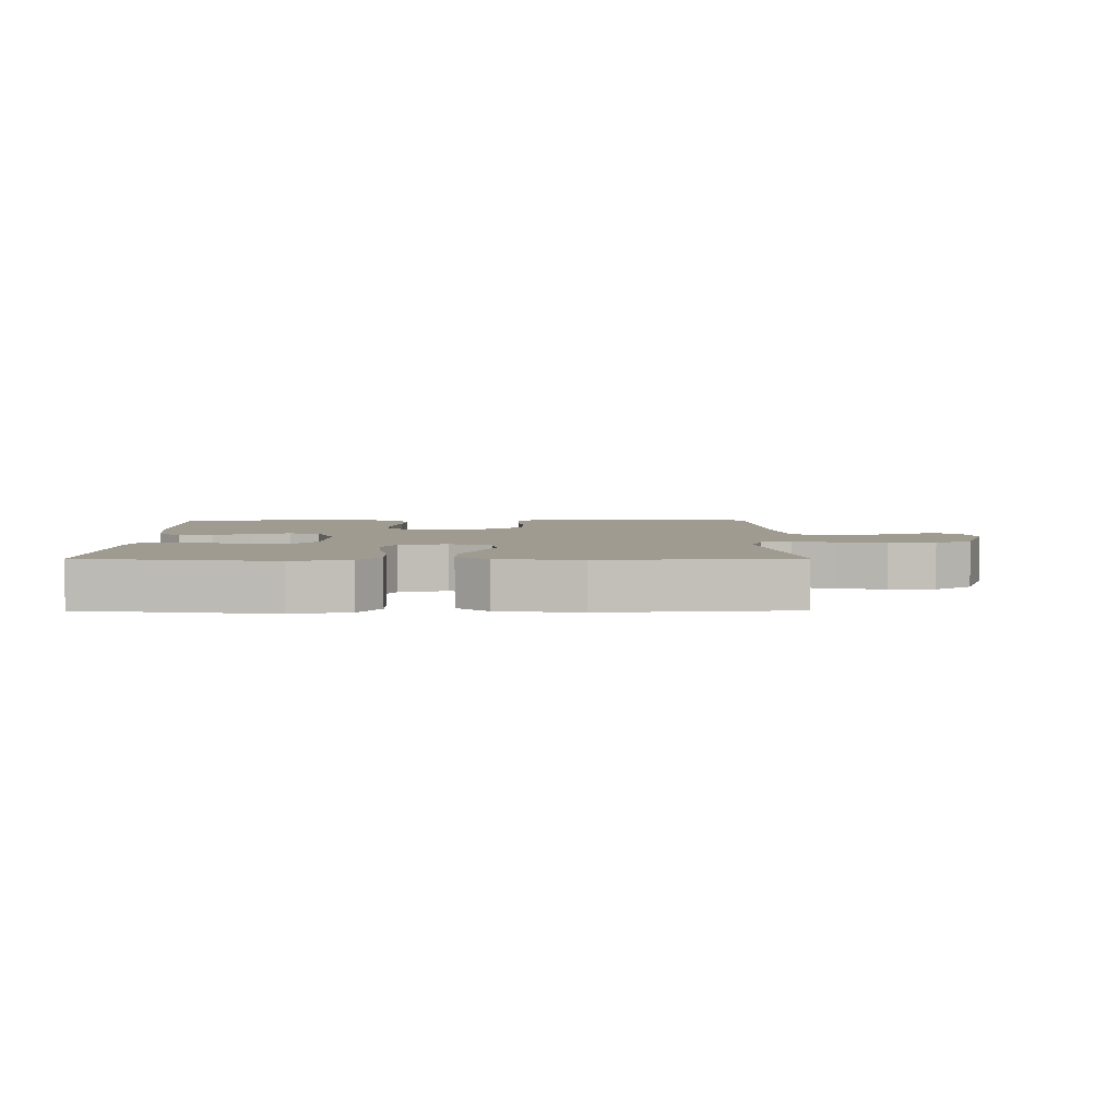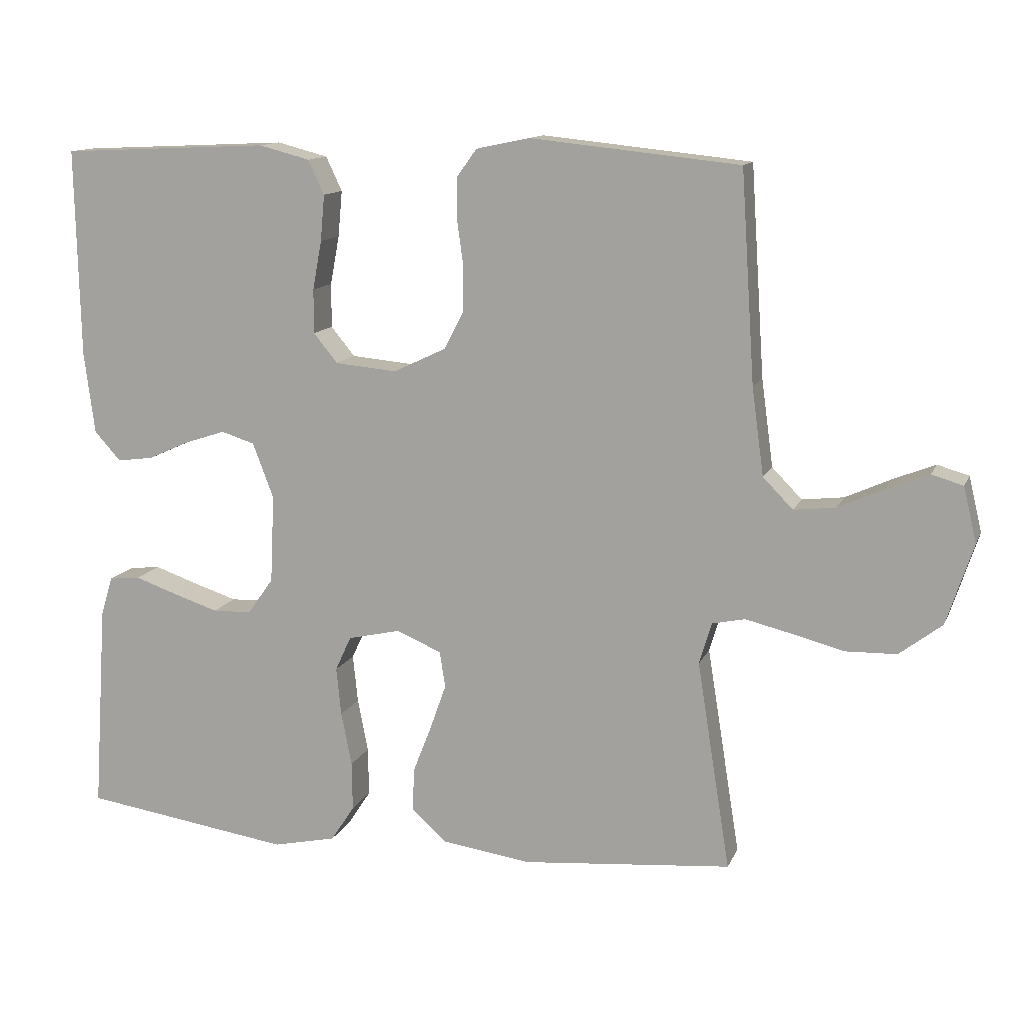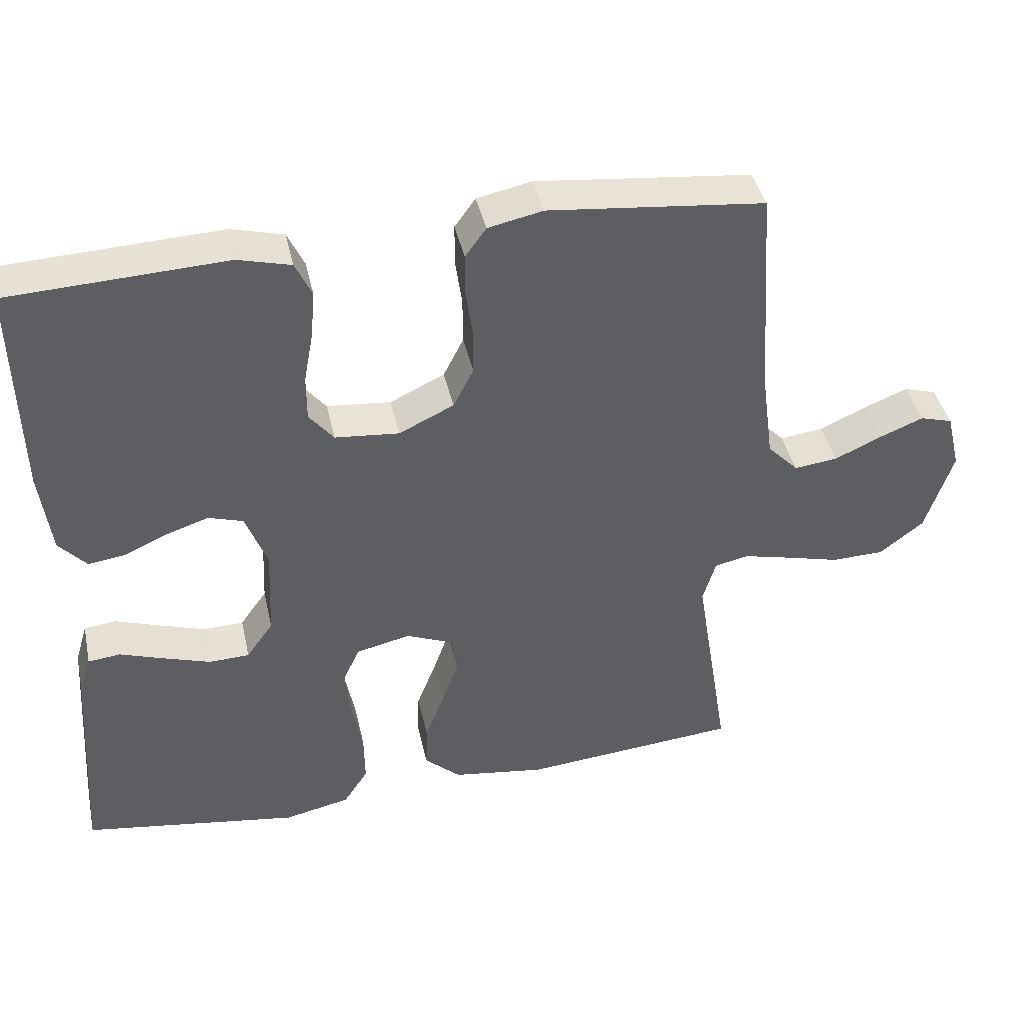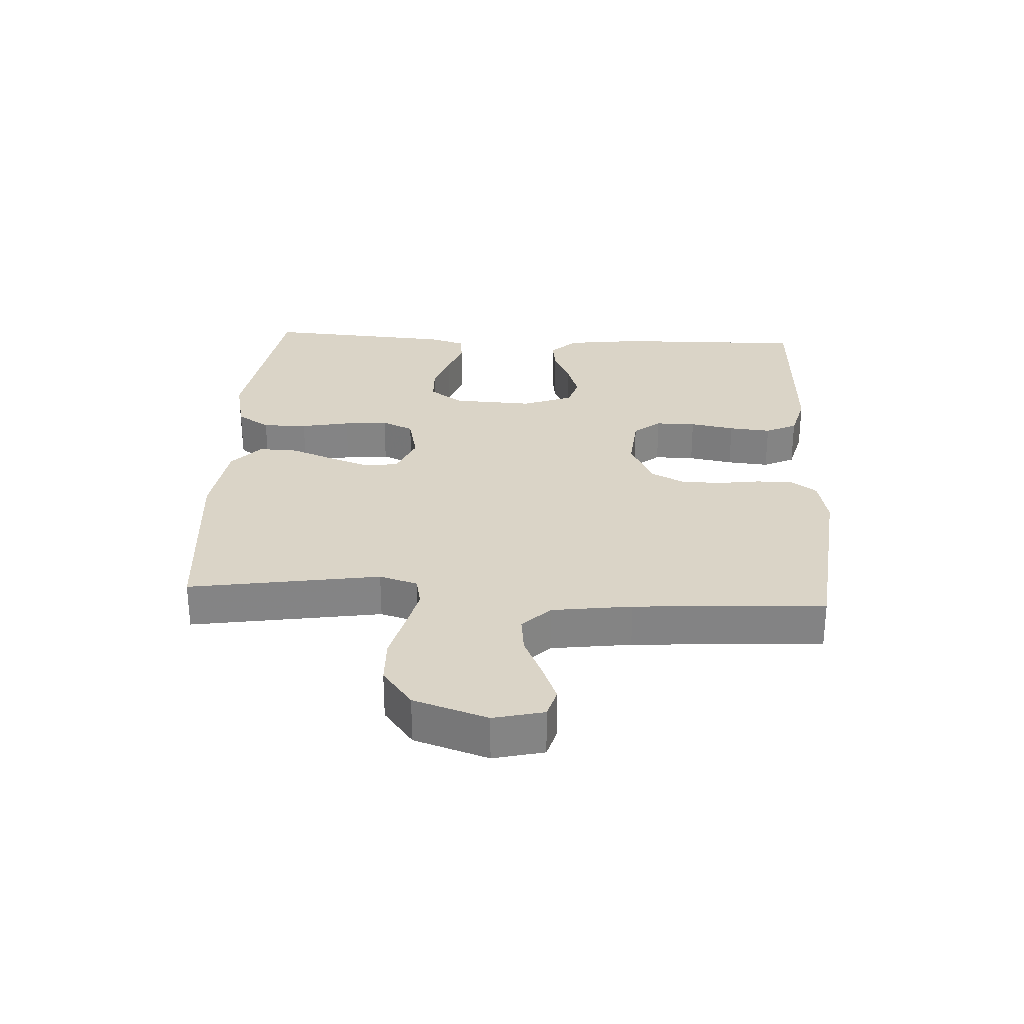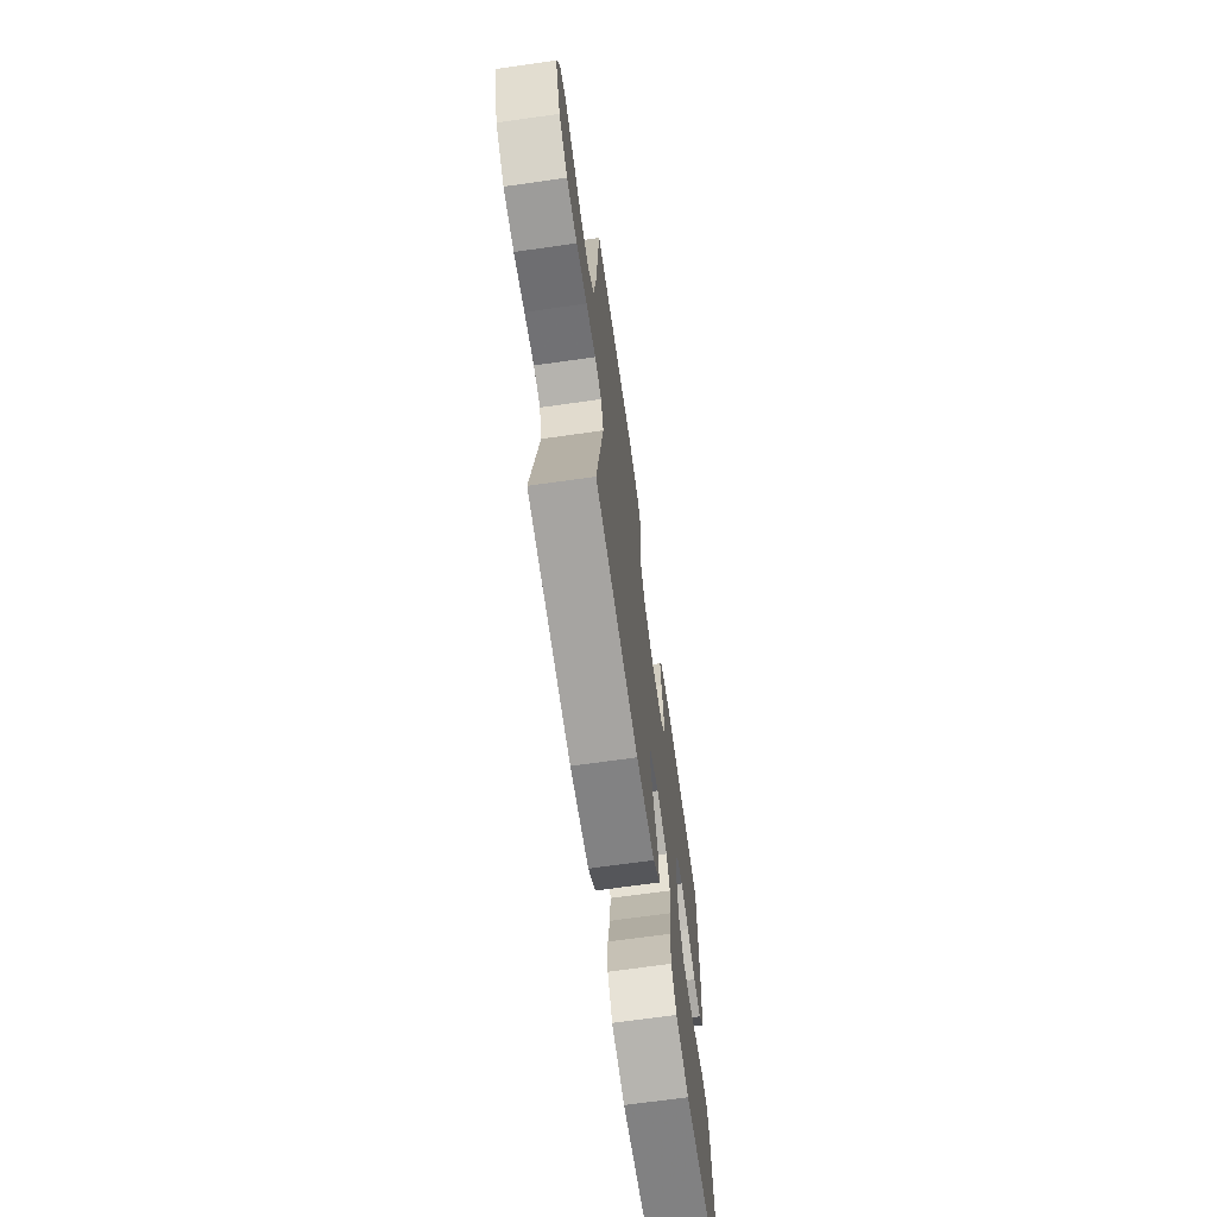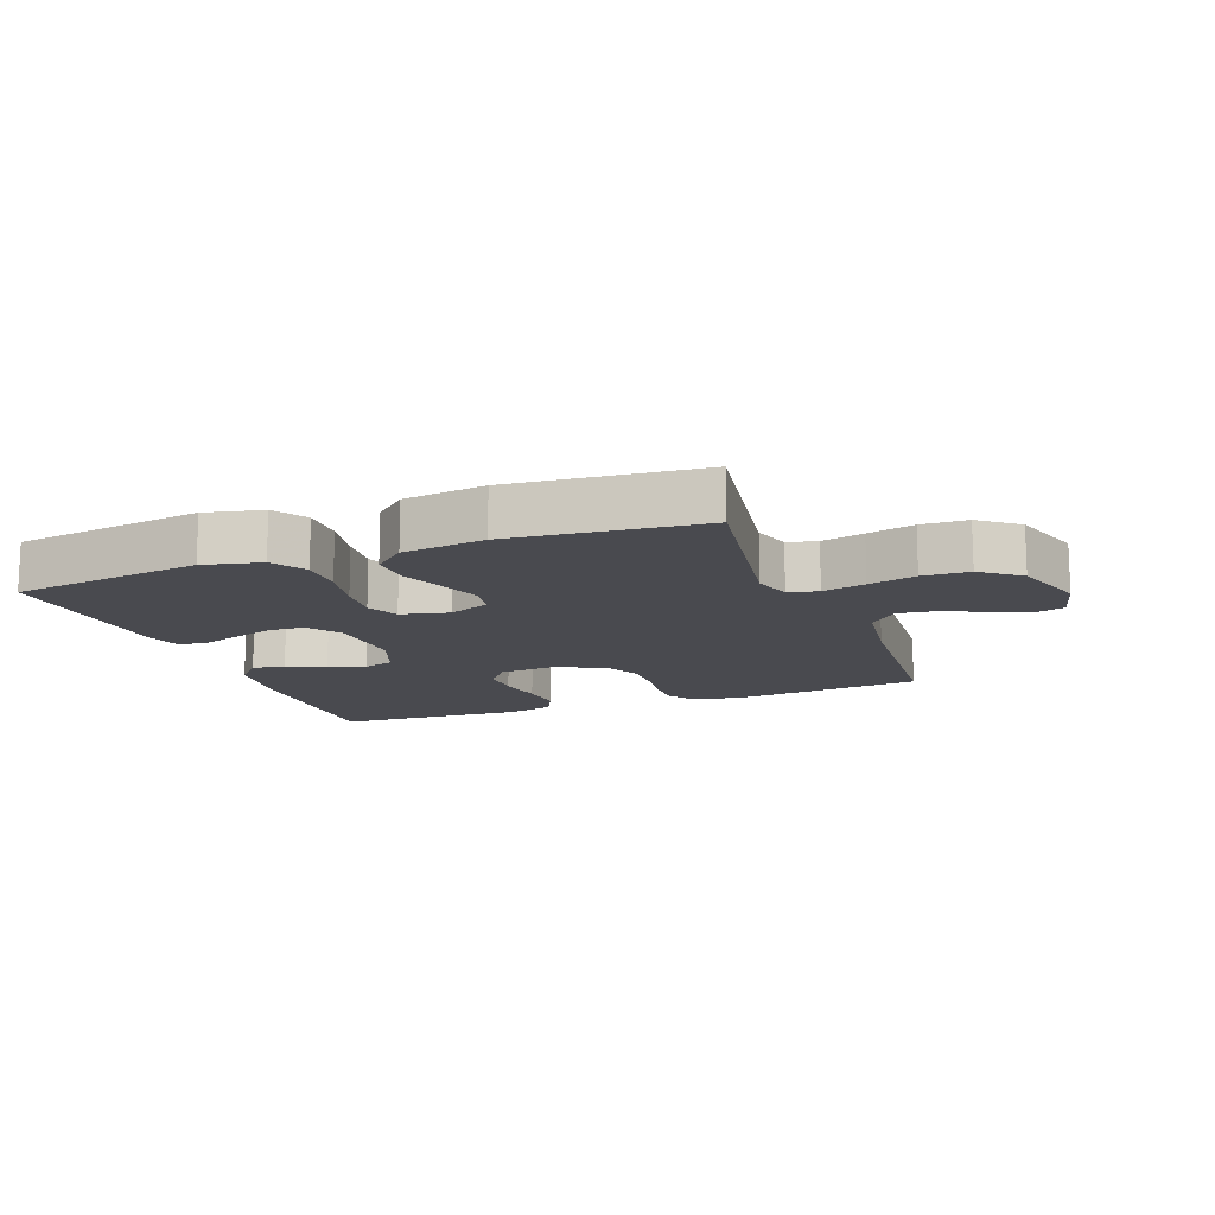
<metadata>
{"format":"obj","ext":"obj","renderer":"f3d","projection":"perspective","resolution":1024,"background":"white","views":[{"elev":4.0,"azim":179.7,"up":"+Y"},{"elev":12.6,"azim":-163.1,"up":"+Z"},{"elev":41.2,"azim":167.7,"up":"+Z"},{"elev":28.9,"azim":-86.8,"up":"+Y"},{"elev":-68.5,"azim":-81.9,"up":"+Z"},{"elev":-13.6,"azim":-159.7,"up":"+Y"}]}
</metadata>
<code>
v -0.5 0.07 0.5
v -0.2 0.07 0.531
v -0.124 0.07 0.515
v -0.095 0.07 0.475
v -0.095 0.07 0.417
v -0.104 0.07 0.352
v -0.104 0.07 0.288
v -0.076 0.07 0.233
v 0 0.07 0.197
v 0.089 0.07 0.205
v 0.123 0.07 0.247
v 0.123 0.07 0.31
v 0.11 0.07 0.38
v 0.104 0.07 0.446
v 0.127 0.07 0.495
v 0.2 0.07 0.514
v 0.5 0.07 0.5
v 0.494 0.07 0.2
v 0.479 0.07 0.083
v 0.441 0.07 0.041
v 0.389 0.07 0.048
v 0.329 0.07 0.075
v 0.271 0.07 0.094
v 0.223 0.07 0.079
v 0.193 0.07 0
v 0.199 0.07 -0.127
v 0.236 0.07 -0.179
v 0.292 0.07 -0.181
v 0.357 0.07 -0.16
v 0.418 0.07 -0.139
v 0.463 0.07 -0.144
v 0.48 0.07 -0.2
v 0.5 0.07 -0.5
v 0.2 0.07 -0.544
v 0.109 0.07 -0.524
v 0.075 0.07 -0.472
v 0.076 0.07 -0.402
v 0.091 0.07 -0.325
v 0.098 0.07 -0.256
v 0.075 0.07 -0.206
v 0 0.07 -0.189
v -0.065 0.07 -0.216
v -0.073 0.07 -0.268
v -0.05 0.07 -0.333
v -0.023 0.07 -0.402
v -0.021 0.07 -0.464
v -0.071 0.07 -0.509
v -0.2 0.07 -0.527
v -0.5 0.07 -0.5
v -0.452 0.07 -0.2
v -0.47 0.07 -0.14
v -0.517 0.07 -0.13
v -0.584 0.07 -0.146
v -0.658 0.07 -0.165
v -0.731 0.07 -0.163
v -0.792 0.07 -0.116
v -0.83 0.07 0
v -0.811 0.07 0.079
v -0.766 0.07 0.092
v -0.706 0.07 0.068
v -0.64 0.07 0.038
v -0.58 0.07 0.031
v -0.537 0.07 0.075
v -0.52 0.07 0.2
v -0.5 0 0.5
v -0.2 0 0.531
v -0.124 0 0.515
v -0.095 0 0.475
v -0.095 0 0.417
v -0.104 0 0.352
v -0.104 0 0.288
v -0.076 0 0.233
v 0 0 0.197
v 0.089 0 0.205
v 0.123 0 0.247
v 0.123 0 0.31
v 0.11 0 0.38
v 0.104 0 0.446
v 0.127 0 0.495
v 0.2 0 0.514
v 0.5 0 0.5
v 0.494 0 0.2
v 0.479 0 0.083
v 0.441 0 0.041
v 0.389 0 0.048
v 0.329 0 0.075
v 0.271 0 0.094
v 0.223 0 0.079
v 0.193 0 0
v 0.199 0 -0.127
v 0.236 0 -0.179
v 0.292 0 -0.181
v 0.357 0 -0.16
v 0.418 0 -0.139
v 0.463 0 -0.144
v 0.48 0 -0.2
v 0.5 0 -0.5
v 0.2 0 -0.544
v 0.109 0 -0.524
v 0.075 0 -0.472
v 0.076 0 -0.402
v 0.091 0 -0.325
v 0.098 0 -0.256
v 0.075 0 -0.206
v 0 0 -0.189
v -0.065 0 -0.216
v -0.073 0 -0.268
v -0.05 0 -0.333
v -0.023 0 -0.402
v -0.021 0 -0.464
v -0.071 0 -0.509
v -0.2 0 -0.527
v -0.5 0 -0.5
v -0.452 0 -0.2
v -0.47 0 -0.14
v -0.517 0 -0.13
v -0.584 0 -0.146
v -0.658 0 -0.165
v -0.731 0 -0.163
v -0.792 0 -0.116
v -0.83 0 0
v -0.811 0 0.079
v -0.766 0 0.092
v -0.706 0 0.068
v -0.64 0 0.038
v -0.58 0 0.031
v -0.537 0 0.075
v -0.52 0 0.2
f 58 59 60 61
f 56 57 58 61
f 56 61 62
f 53 54 55 56
f 52 53 56 62
f 51 52 62 63
f 47 48 49 50
f 47 50 51
f 44 45 46 47
f 43 44 47 51
f 42 43 51 63
f 35 36 37 38
f 35 38 39
f 34 35 39
f 33 34 39
f 32 33 39 40
f 29 30 31 32
f 28 29 32
f 27 28 32 40
f 19 20 21 22
f 19 22 23
f 18 19 23
f 17 18 23 24
f 15 16 17 24
f 12 13 14 15
f 11 12 15 24
f 3 4 5 6
f 3 6 7
f 64 1 2 3
f 64 3 7
f 41 42 63 64
f 41 64 7 8
f 26 27 40 41
f 25 26 41 8
f 10 11 24 25
f 9 10 25
f 8 9 25
f 125 124 123 122
f 125 122 121 120
f 126 125 120
f 120 119 118 117
f 126 120 117 116
f 127 126 116 115
f 114 113 112 111
f 115 114 111
f 111 110 109 108
f 115 111 108 107
f 127 115 107 106
f 102 101 100 99
f 103 102 99
f 103 99 98
f 103 98 97
f 104 103 97 96
f 96 95 94 93
f 96 93 92
f 104 96 92 91
f 86 85 84 83
f 87 86 83
f 87 83 82
f 88 87 82 81
f 88 81 80 79
f 79 78 77 76
f 88 79 76 75
f 70 69 68 67
f 71 70 67
f 67 66 65 128
f 71 67 128
f 128 127 106 105
f 72 71 128 105
f 105 104 91 90
f 72 105 90 89
f 89 88 75 74
f 89 74 73
f 89 73 72
f 1 65 66 2
f 2 66 67 3
f 3 67 68 4
f 4 68 69 5
f 5 69 70 6
f 6 70 71 7
f 7 71 72 8
f 8 72 73 9
f 9 73 74 10
f 10 74 75 11
f 11 75 76 12
f 12 76 77 13
f 13 77 78 14
f 14 78 79 15
f 15 79 80 16
f 16 80 81 17
f 17 81 82 18
f 18 82 83 19
f 19 83 84 20
f 20 84 85 21
f 21 85 86 22
f 22 86 87 23
f 23 87 88 24
f 24 88 89 25
f 25 89 90 26
f 26 90 91 27
f 27 91 92 28
f 28 92 93 29
f 29 93 94 30
f 30 94 95 31
f 31 95 96 32
f 32 96 97 33
f 33 97 98 34
f 34 98 99 35
f 35 99 100 36
f 36 100 101 37
f 37 101 102 38
f 38 102 103 39
f 39 103 104 40
f 40 104 105 41
f 41 105 106 42
f 42 106 107 43
f 43 107 108 44
f 44 108 109 45
f 45 109 110 46
f 46 110 111 47
f 47 111 112 48
f 48 112 113 49
f 49 113 114 50
f 50 114 115 51
f 51 115 116 52
f 52 116 117 53
f 53 117 118 54
f 54 118 119 55
f 55 119 120 56
f 56 120 121 57
f 57 121 122 58
f 58 122 123 59
f 59 123 124 60
f 60 124 125 61
f 61 125 126 62
f 62 126 127 63
f 63 127 128 64
f 64 128 65 1

</code>
